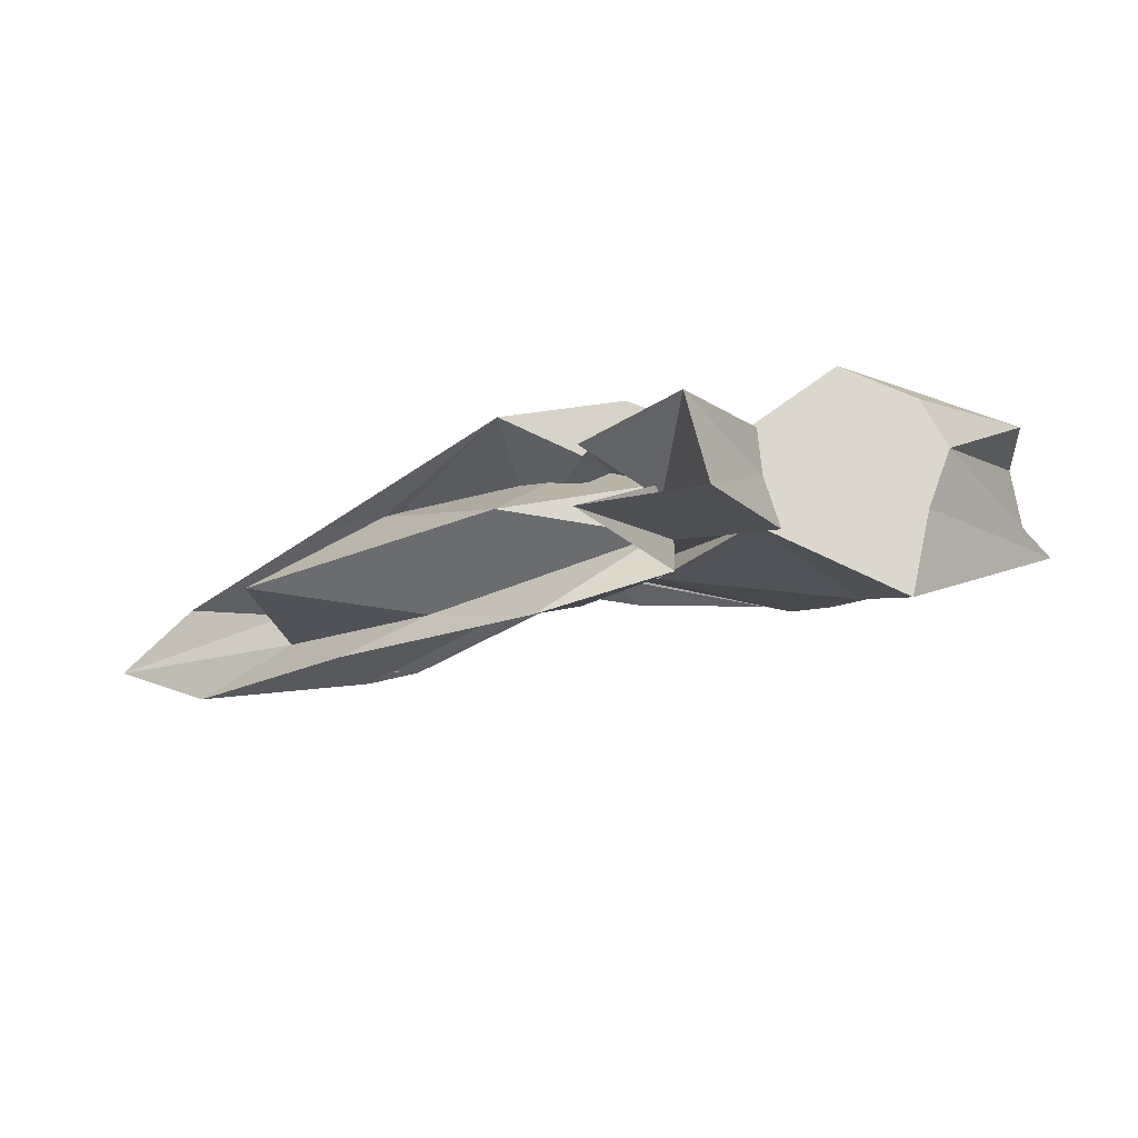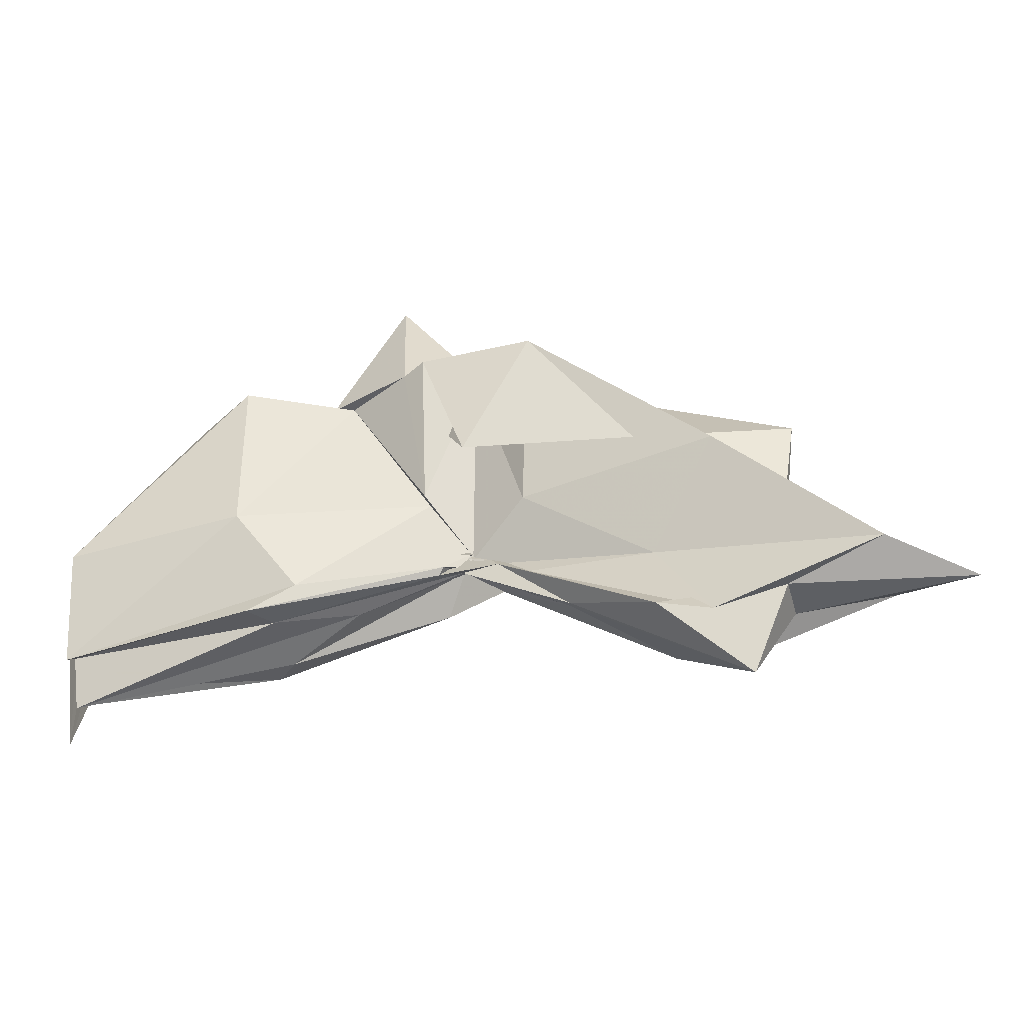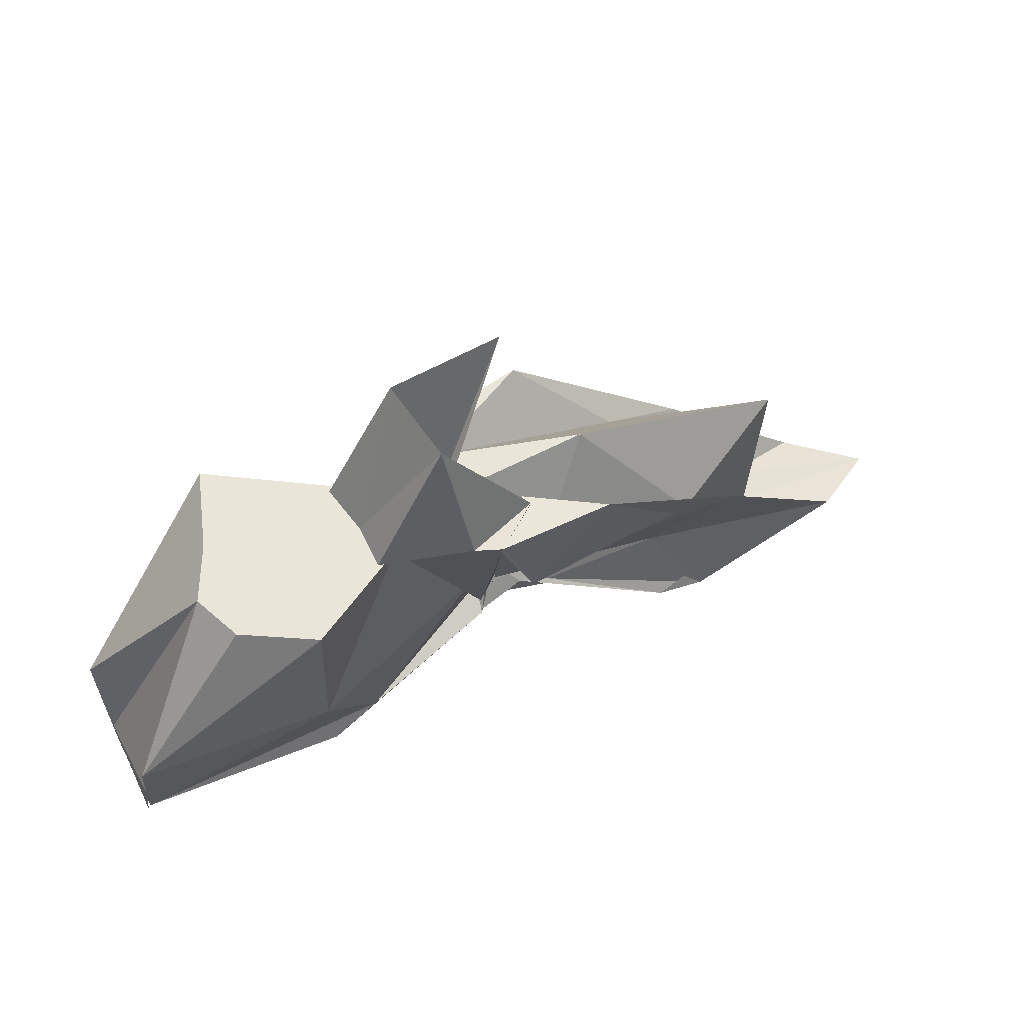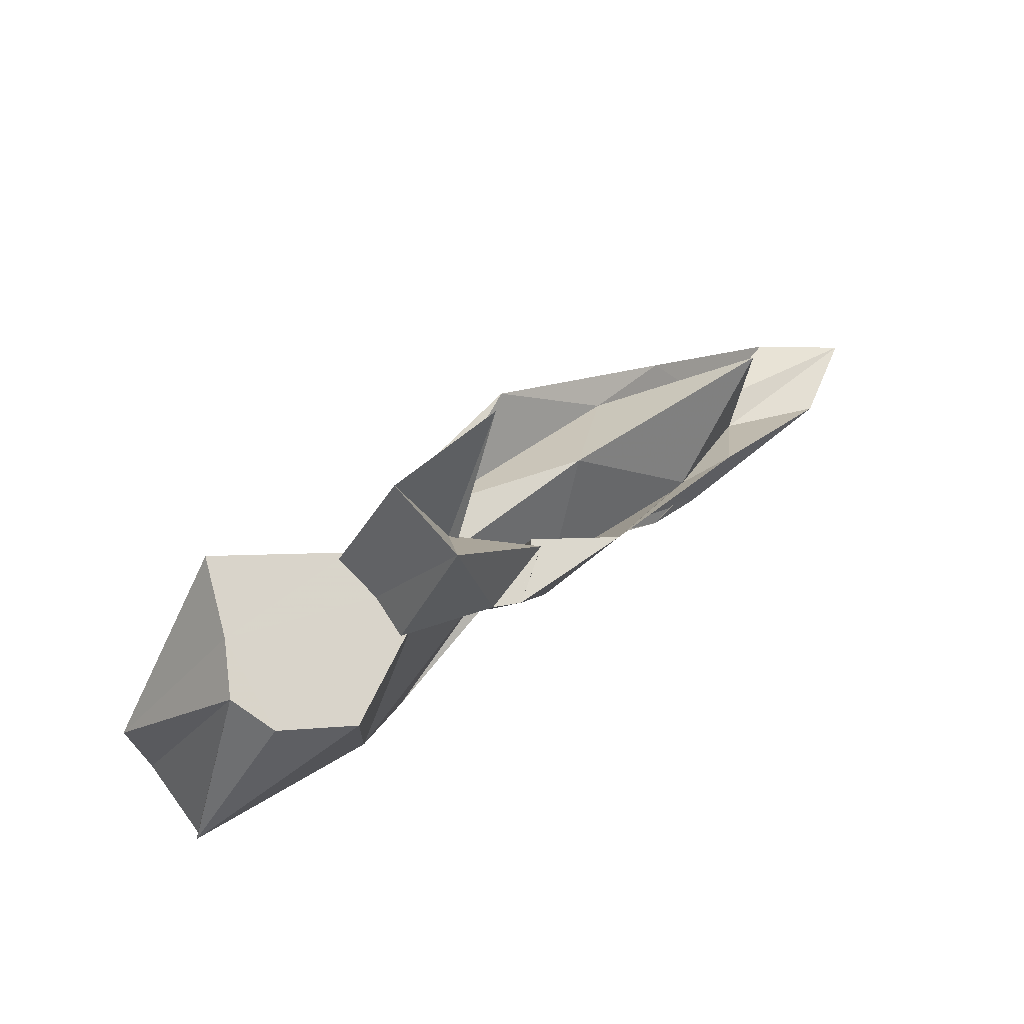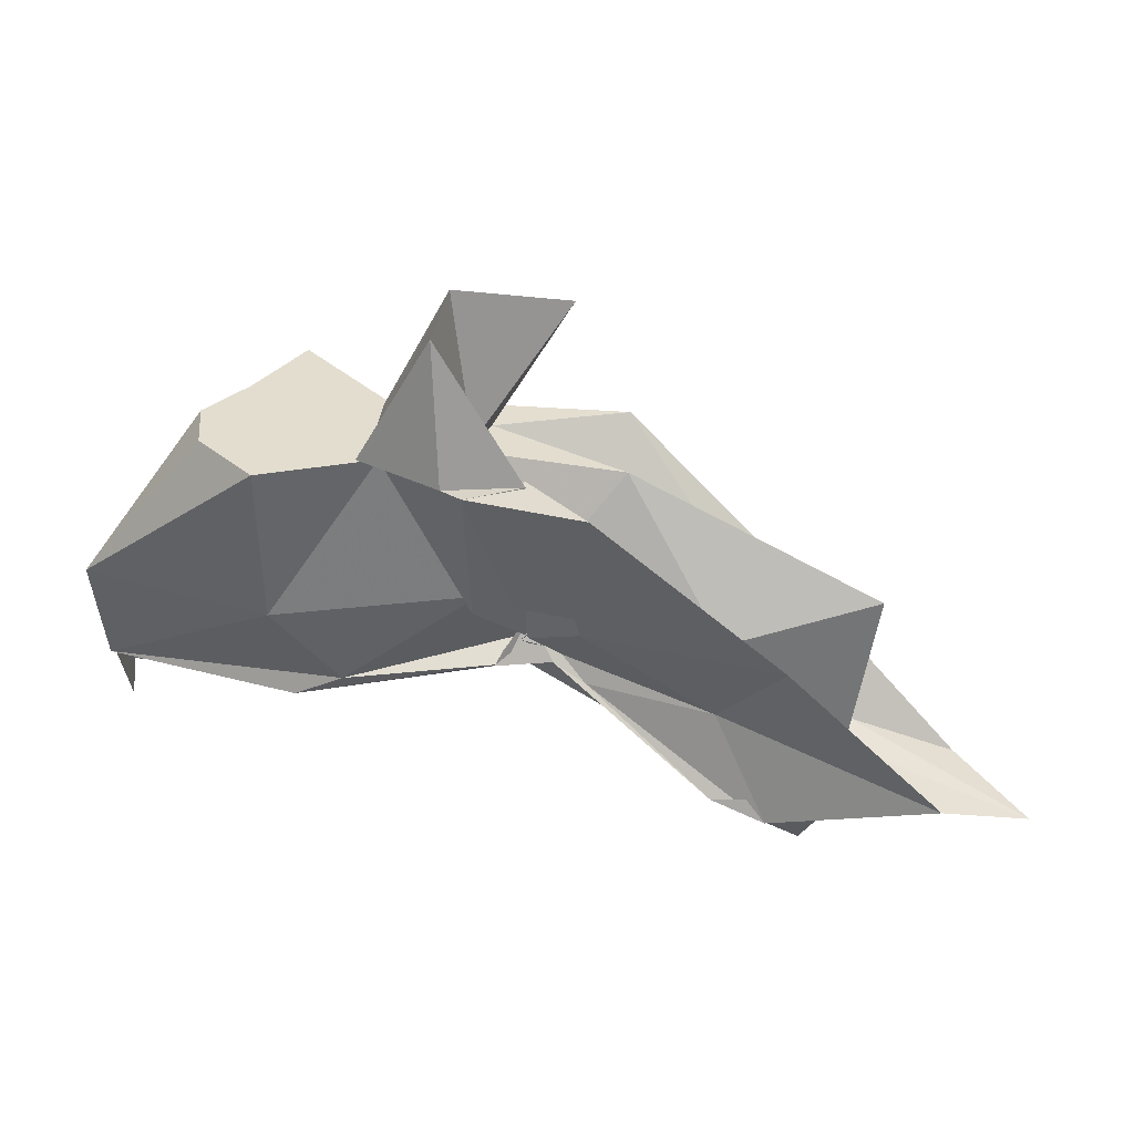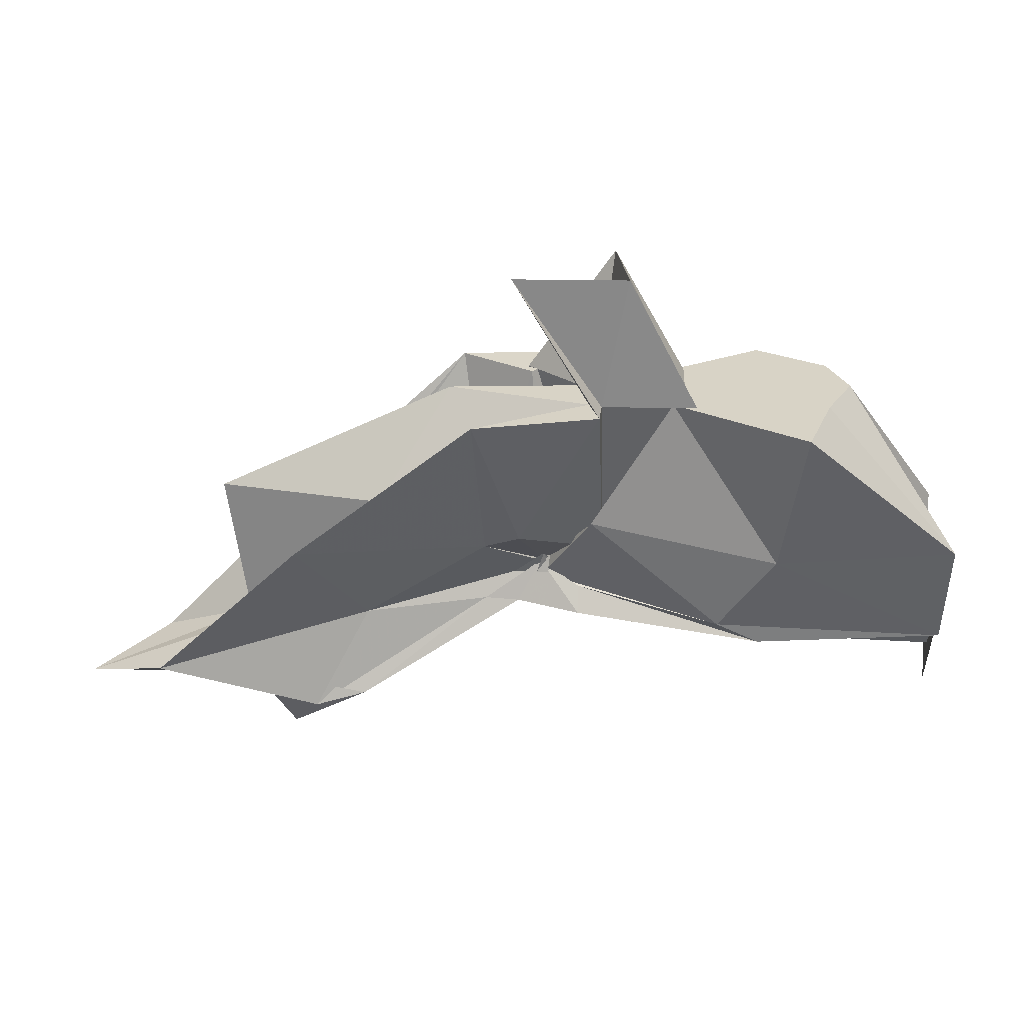
<metadata>
{"format":"obj","ext":"obj","renderer":"f3d","projection":"perspective","resolution":1024,"background":"white","views":[{"elev":73.3,"azim":171.0,"up":"+Z"},{"elev":-41.2,"azim":15.3,"up":"+Z"},{"elev":57.8,"azim":-28.6,"up":"+Z"},{"elev":74.8,"azim":-36.4,"up":"+Z"},{"elev":35.6,"azim":14.0,"up":"+Z"},{"elev":28.1,"azim":178.7,"up":"+Z"}]}
</metadata>
<code>
v -0.45 0.00356 0.2471
v -0.4136 -0.003808 0.06724
v -0.1393 -0.003703 0.1611
v -0.2722 0.03917 0.1648
v -0.3472 0.07354 0.2471
v -0.3864 0.04043 0.1295
v -0.4587 0.004005 0.1009
v -0.5115 0.03261 0.2471
v -0.6126 0.1031 0.2471
v -0.6373 0.03987 0.2471
v -0.6468 -0.04251 0.2471
v -0.5929 -0.07708 0.2471
v -0.5106 -0.03506 0.2471
v -0.4405 -0.0421 0.1249
v -0.3994 -0.03728 0.2471
v -0.3431 -0.07644 0.2471
v -0.2488 -0.05116 0.137
v -0.158 0.01054 0.03852
v -0.1995 0.04926 0.1216
v -0.3583 0.02706 0.1154
v -0.4091 -0.0062 0.08406
v -0.4468 0.03047 0.1373
v -0.5989 0.06471 0.1164
v -0.749 0.05602 0.1188
v -0.661 -0.002159 0.247
v -0.749 -0.05229 0.119
v -0.5943 -0.06921 0.1156
v -0.441 -0.02468 0.1287
v -0.4092 -0.004861 0.08288
v -0.3598 -0.03292 0.1123
v -0.1993 -0.05424 0.1216
v -0.1575 -0.01533 0.03298
v -0.07778 0.03447 0.002664
v -0.2571 0.01119 0.04401
v -0.4131 -0.007599 0.08002
v -0.4083 -0.0001615 0.07313
v -0.5543 0.04858 0.04896
v -0.749 0.03279 0.02558
v -0.749 0.0324 0.05851
v -0.749 -0.03754 0.05769
v -0.749 -0.03252 0.02483
v -0.5457 -0.0483 0.04831
v -0.4025 0.00834 0.07933
v -0.4136 -0.001836 0.07687
v -0.2572 -0.017 0.044
v -0.07815 -0.04081 0.002893
v -0.01341 -0.003667 -0.02123
v -0.2111 0.03247 -0.03763
v -0.3591 0.005828 0.05314
v -0.4064 -0.0008846 0.08544
v -0.4378 0.01157 0.06709
v -0.5904 0.04484 0.02889
v -0.7491 0.01699 0.03023
v -0.749 -0.003897 -0.04065
v -0.7491 -0.01954 0.03529
v -0.5852 -0.05125 0.02769
v -0.4295 -0.0215 0.06306
v -0.4089 0.004847 0.09607
v -0.3601 -0.0127 0.05089
v -0.211 -0.03889 -0.0381
v -0.1551 -0.0228 -0.01423
v -0.1555 0.01574 -0.01384
v -0.3308 -0.007771 0.2471
v -0.4432 0.02998 0.2471
v -0.45 0.05809 0.2475
v -0.4532 0.03504 0.2471
v -0.5301 0.03909 0.2471
v -0.5243 -0.002753 0.2471
v -0.5266 -0.03931 0.2471
v -0.4558 -0.06332 0.2471
v -0.4363 -0.07373 0.2492
v -0.4029 -0.06248 0.1518
v -0.4518 -0.007888 0.2471
v -0.3802 0.03471 0.3577
v -0.4734 0.03327 0.3554
v -0.4669 -0.03655 0.354
v -0.3969 -0.04648 0.2481
v -0.2526 0.03267 -0.0255
v -0.3868 0.009734 0.05258
v -0.4375 0.02452 0.04746
v -0.5701 0.02307 0.02507
v -0.7489 -0.003426 -0.003967
v -0.5705 -0.02563 0.03188
v -0.4335 -0.01791 0.0581
v -0.3866 -0.01074 0.06546
v -0.2545 -0.0384 -0.02337
v -0.1884 -0.003809 -0.07735
v -0.3292 -0.0002265 0.018
v -0.4172 -0.0009157 0.07084
v -0.5055 -0.003694 0.04314
v -0.4166 -0.008327 0.06444
v -0.3296 -0.006287 0.01701
f 3 18 4
f 4 18 19
f 4 19 5
f 5 19 20
f 5 20 6
f 6 20 21
f 6 21 7
f 7 21 22
f 7 22 8
f 8 22 23
f 8 23 9
f 9 23 24
f 9 24 10
f 10 24 25
f 10 25 11
f 11 25 26
f 11 26 12
f 12 26 27
f 12 27 13
f 13 27 28
f 13 28 14
f 14 28 29
f 14 29 15
f 15 29 30
f 15 30 16
f 16 30 31
f 16 31 17
f 17 31 32
f 17 32 3
f 3 32 18
f 18 33 19
f 19 33 34
f 19 34 20
f 20 34 35
f 20 35 21
f 21 35 36
f 21 36 22
f 22 36 37
f 22 37 23
f 23 37 38
f 23 38 24
f 24 38 39
f 24 39 25
f 25 39 40
f 25 40 26
f 26 40 41
f 26 41 27
f 27 41 42
f 27 42 28
f 28 42 43
f 28 43 29
f 29 43 44
f 29 44 30
f 30 44 45
f 30 45 31
f 31 45 46
f 31 46 32
f 32 46 47
f 32 47 18
f 18 47 33
f 33 48 34
f 34 48 49
f 34 49 35
f 35 49 50
f 35 50 36
f 36 50 51
f 36 51 37
f 37 51 52
f 37 52 38
f 38 52 53
f 38 53 39
f 39 53 54
f 39 54 40
f 40 54 55
f 40 55 41
f 41 55 56
f 41 56 42
f 42 56 57
f 42 57 43
f 43 57 58
f 43 58 44
f 44 58 59
f 44 59 45
f 45 59 60
f 45 60 46
f 46 60 61
f 46 61 47
f 47 61 62
f 47 62 33
f 33 62 48
f 63 64 73
f 64 74 73
f 64 65 74
f 65 66 74
f 66 75 74
f 66 67 75
f 67 68 75
f 68 76 75
f 68 69 76
f 69 70 76
f 70 77 76
f 70 71 77
f 71 72 77
f 72 73 77
f 72 63 73
f 78 88 79
f 79 88 89
f 79 89 80
f 80 89 81
f 81 89 90
f 81 90 82
f 82 90 83
f 83 90 91
f 83 91 84
f 84 91 85
f 85 91 92
f 85 92 86
f 86 92 87
f 87 92 88
f 87 88 78
f 3 4 63
f 63 4 64
f 4 5 64
f 64 5 65
f 5 6 65
f 6 7 65
f 65 7 66
f 7 8 66
f 66 8 67
f 8 9 67
f 9 10 67
f 67 10 68
f 10 11 68
f 68 11 69
f 11 12 69
f 12 13 69
f 69 13 70
f 13 14 70
f 70 14 71
f 14 15 71
f 15 16 71
f 71 16 72
f 16 17 72
f 72 17 63
f 17 3 63
f 48 78 49
f 49 78 79
f 49 79 50
f 50 79 80
f 50 80 51
f 51 80 52
f 52 80 81
f 52 81 53
f 53 81 82
f 53 82 54
f 54 82 55
f 55 82 83
f 55 83 56
f 56 83 84
f 56 84 57
f 57 84 58
f 58 84 85
f 58 85 59
f 59 85 86
f 59 86 60
f 60 86 61
f 61 86 87
f 61 87 62
f 62 87 78
f 62 78 48
f 73 74 1
f 74 75 1
f 75 76 1
f 76 77 1
f 77 73 1
f 89 88 2
f 90 89 2
f 91 90 2
f 92 91 2
f 88 92 2

</code>
